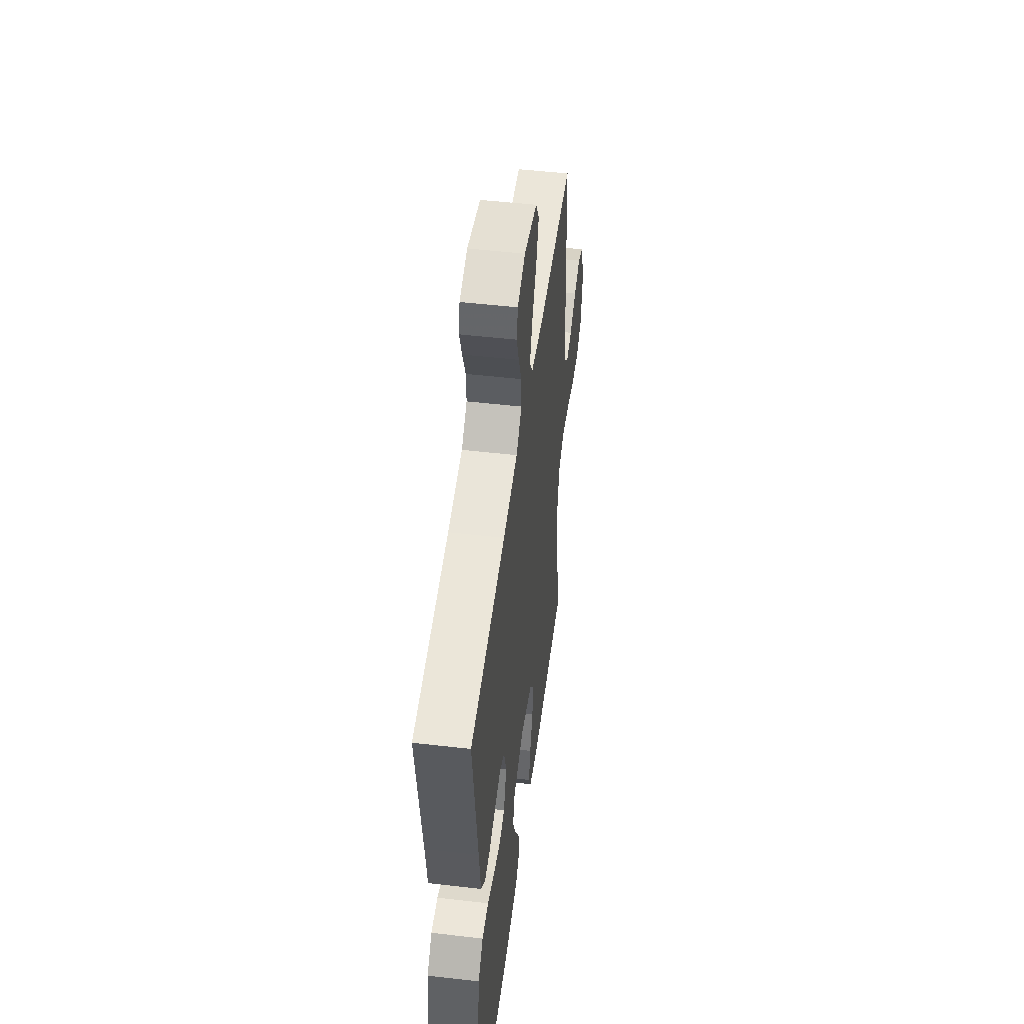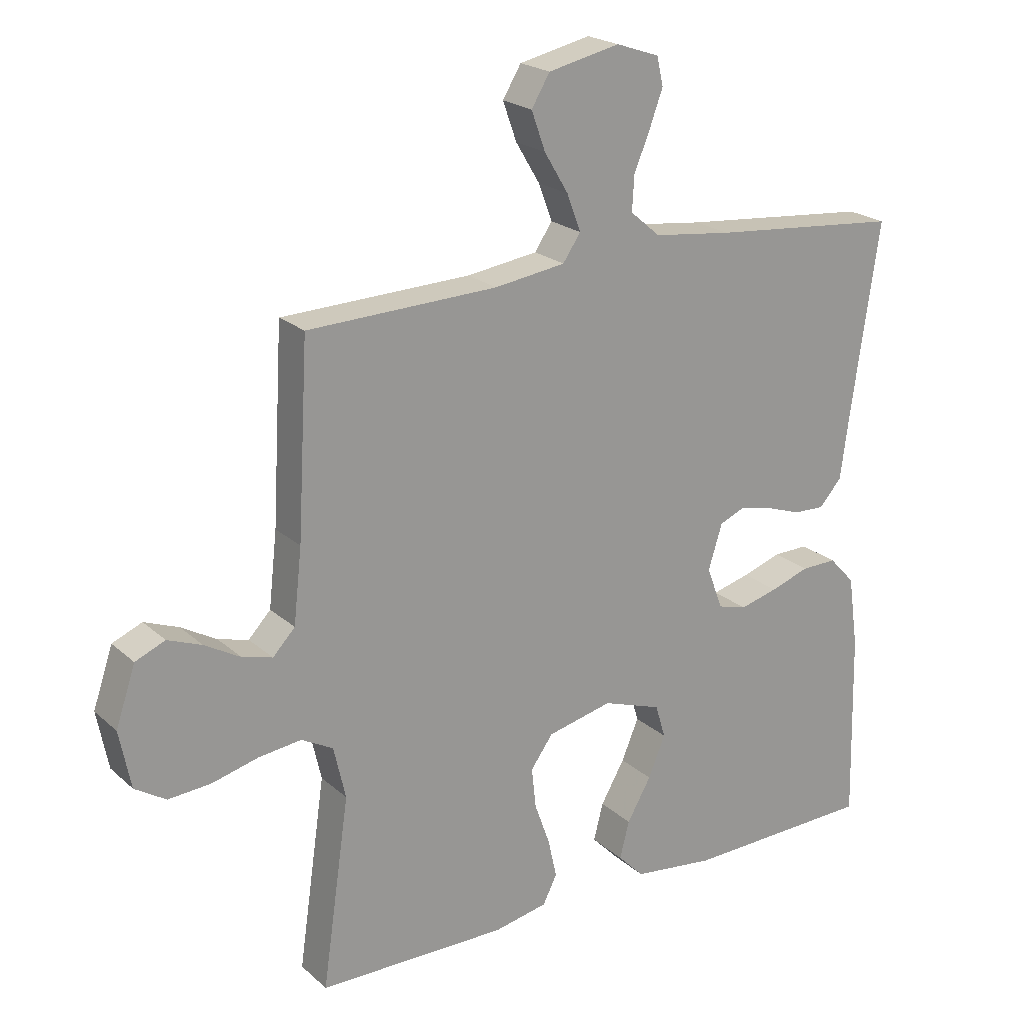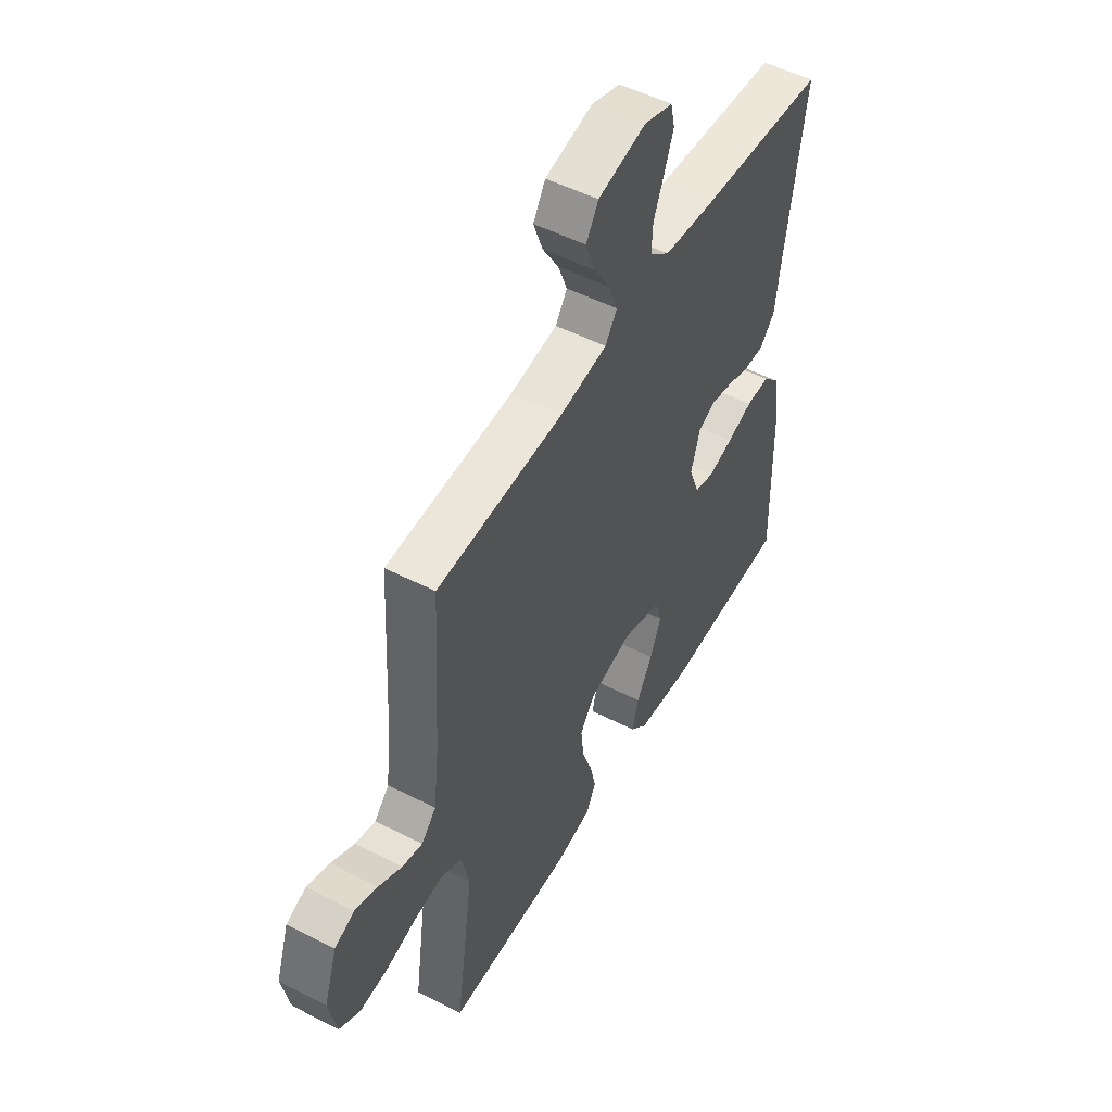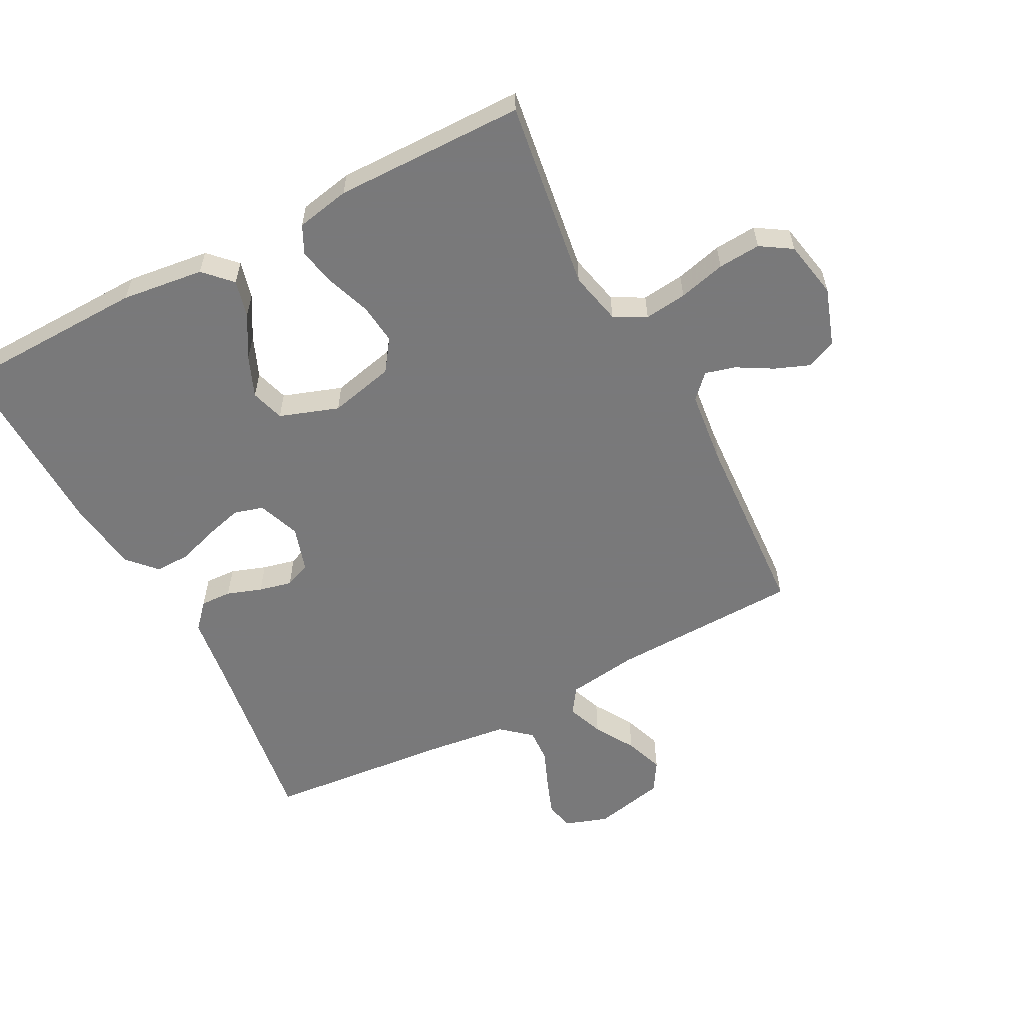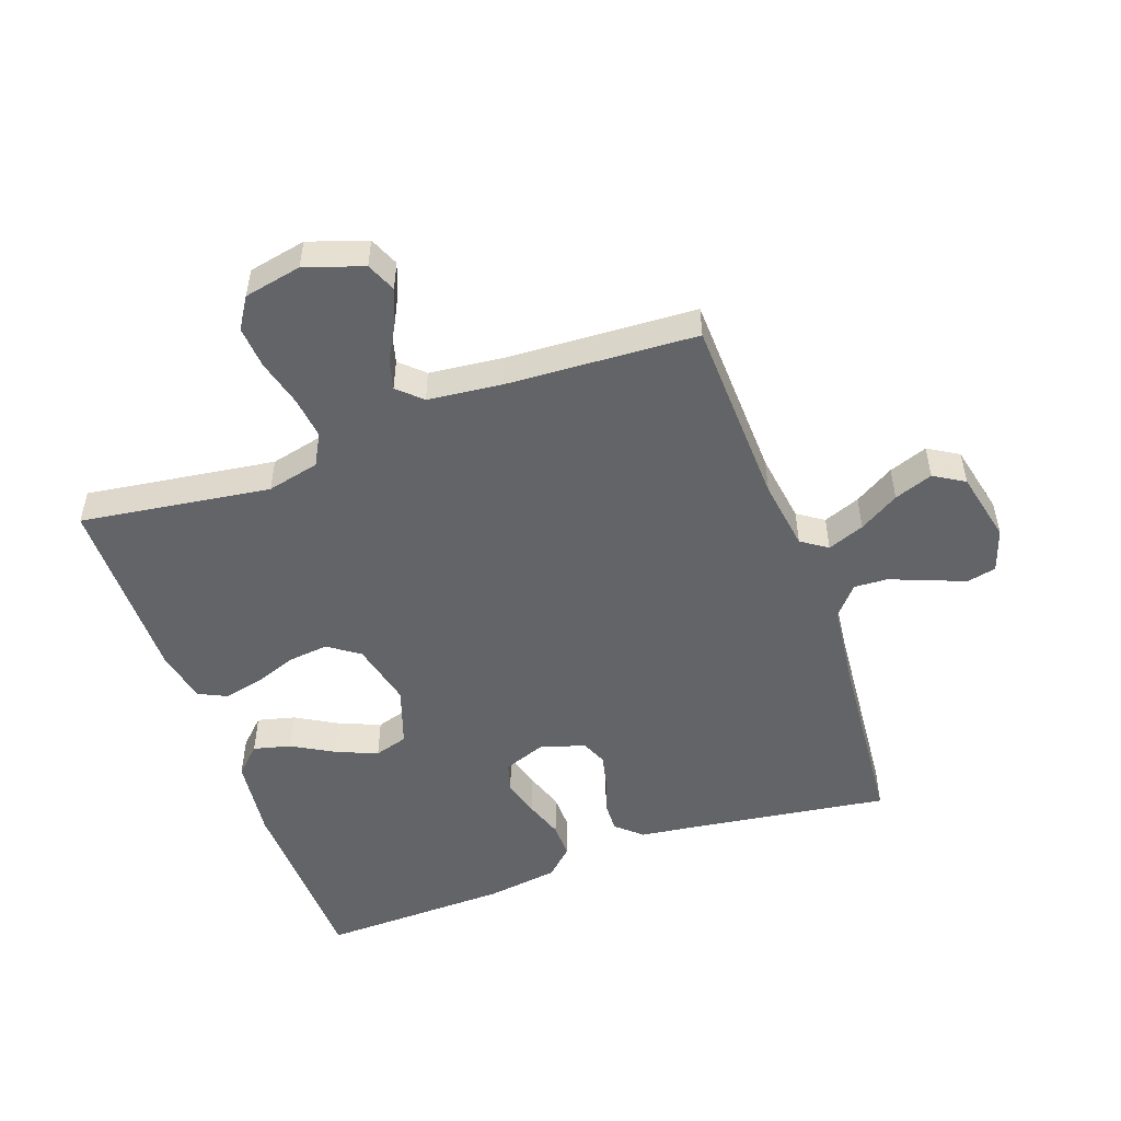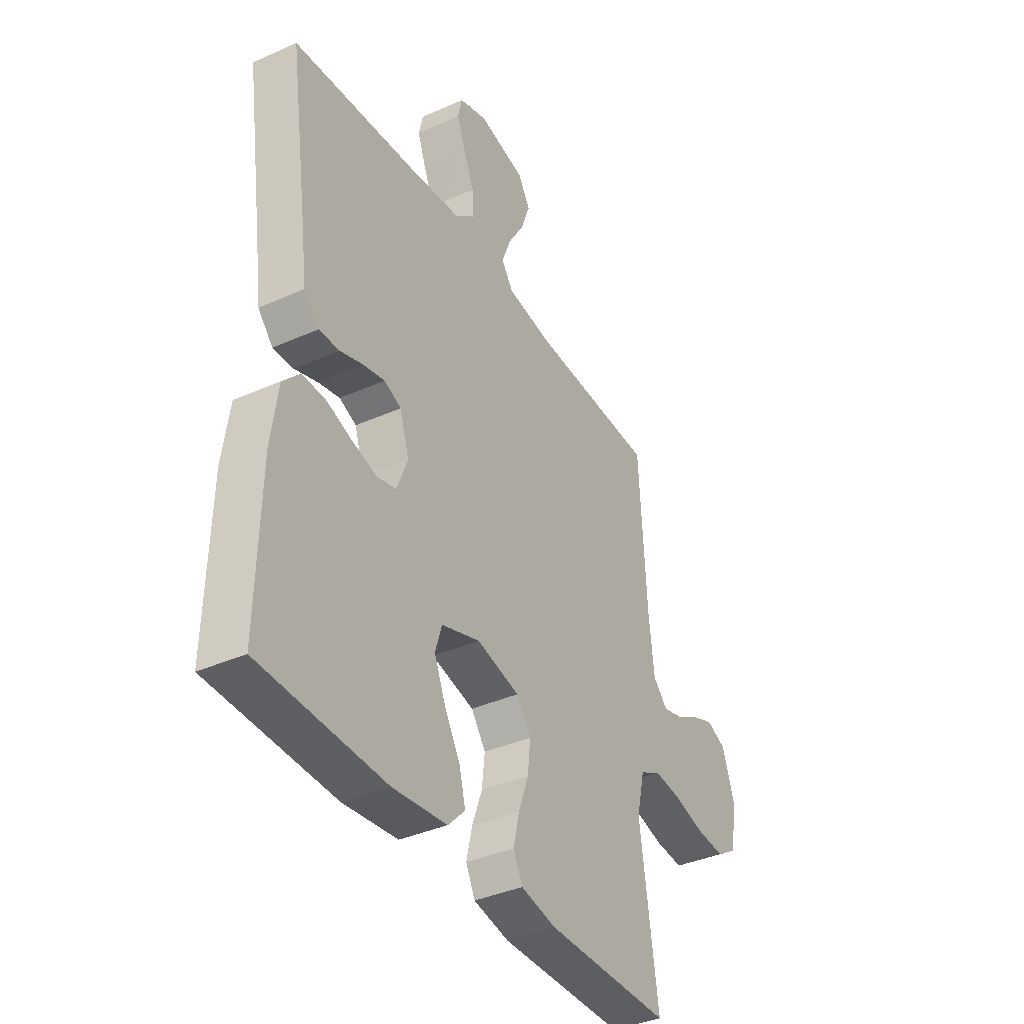
<metadata>
{"format":"obj","ext":"obj","renderer":"f3d","projection":"perspective","resolution":1024,"background":"white","views":[{"elev":50.0,"azim":97.3,"up":"+Z"},{"elev":21.5,"azim":-33.7,"up":"+Z"},{"elev":51.7,"azim":-61.0,"up":"+Z"},{"elev":-57.8,"azim":-152.4,"up":"+Y"},{"elev":-51.1,"azim":-70.2,"up":"+Y"},{"elev":-38.2,"azim":119.5,"up":"+Z"}]}
</metadata>
<code>
v 0.5 0.07 0.5
v 0.456 0.07 0.2
v 0.442 0.07 0.095
v 0.406 0.07 0.055
v 0.357 0.07 0.057
v 0.302 0.07 0.076
v 0.25 0.07 0.088
v 0.209 0.07 0.071
v 0.187 0.07 0
v 0.212 0.07 -0.067
v 0.258 0.07 -0.08
v 0.318 0.07 -0.064
v 0.38 0.07 -0.043
v 0.436 0.07 -0.042
v 0.477 0.07 -0.086
v 0.493 0.07 -0.2
v 0.5 0.07 -0.5
v 0.2 0.07 -0.508
v 0.07 0.07 -0.492
v 0.029 0.07 -0.45
v 0.044 0.07 -0.391
v 0.082 0.07 -0.325
v 0.109 0.07 -0.26
v 0.093 0.07 -0.207
v 0 0.07 -0.175
v -0.103 0.07 -0.199
v -0.138 0.07 -0.248
v -0.131 0.07 -0.312
v -0.107 0.07 -0.379
v -0.093 0.07 -0.441
v -0.115 0.07 -0.486
v -0.2 0.07 -0.503
v -0.5 0.07 -0.5
v -0.457 0.07 -0.2
v -0.476 0.07 -0.117
v -0.526 0.07 -0.09
v -0.593 0.07 -0.098
v -0.667 0.07 -0.117
v -0.734 0.07 -0.122
v -0.783 0.07 -0.091
v -0.801 0.07 0
v -0.77 0.07 0.092
v -0.723 0.07 0.112
v -0.669 0.07 0.091
v -0.613 0.07 0.059
v -0.565 0.07 0.046
v -0.53 0.07 0.083
v -0.517 0.07 0.2
v -0.5 0.07 0.5
v -0.2 0.07 0.51
v -0.088 0.07 0.526
v -0.06 0.07 0.567
v -0.082 0.07 0.625
v -0.12 0.07 0.688
v -0.142 0.07 0.749
v -0.113 0.07 0.797
v 0 0.07 0.822
v 0.068 0.07 0.799
v 0.078 0.07 0.754
v 0.057 0.07 0.697
v 0.032 0.07 0.636
v 0.029 0.07 0.582
v 0.076 0.07 0.542
v 0.2 0.07 0.527
v 0.5 0 0.5
v 0.456 0 0.2
v 0.442 0 0.095
v 0.406 0 0.055
v 0.357 0 0.057
v 0.302 0 0.076
v 0.25 0 0.088
v 0.209 0 0.071
v 0.187 0 0
v 0.212 0 -0.067
v 0.258 0 -0.08
v 0.318 0 -0.064
v 0.38 0 -0.043
v 0.436 0 -0.042
v 0.477 0 -0.086
v 0.493 0 -0.2
v 0.5 0 -0.5
v 0.2 0 -0.508
v 0.07 0 -0.492
v 0.029 0 -0.45
v 0.044 0 -0.391
v 0.082 0 -0.325
v 0.109 0 -0.26
v 0.093 0 -0.207
v 0 0 -0.175
v -0.103 0 -0.199
v -0.138 0 -0.248
v -0.131 0 -0.312
v -0.107 0 -0.379
v -0.093 0 -0.441
v -0.115 0 -0.486
v -0.2 0 -0.503
v -0.5 0 -0.5
v -0.457 0 -0.2
v -0.476 0 -0.117
v -0.526 0 -0.09
v -0.593 0 -0.098
v -0.667 0 -0.117
v -0.734 0 -0.122
v -0.783 0 -0.091
v -0.801 0 0
v -0.77 0 0.092
v -0.723 0 0.112
v -0.669 0 0.091
v -0.613 0 0.059
v -0.565 0 0.046
v -0.53 0 0.083
v -0.517 0 0.2
v -0.5 0 0.5
v -0.2 0 0.51
v -0.088 0 0.526
v -0.06 0 0.567
v -0.082 0 0.625
v -0.12 0 0.688
v -0.142 0 0.749
v -0.113 0 0.797
v 0 0 0.822
v 0.068 0 0.799
v 0.078 0 0.754
v 0.057 0 0.697
v 0.032 0 0.636
v 0.029 0 0.582
v 0.076 0 0.542
v 0.2 0 0.527
f 59 60 61
f 58 59 61
f 57 58 61
f 56 57 61
f 55 56 61
f 54 55 61
f 53 54 61
f 52 53 61 62
f 51 52 62 63
f 48 49 50
f 51 63 64
f 50 51 64
f 48 50 64
f 47 48 64
f 43 44 45
f 42 43 45
f 41 42 45
f 40 41 45
f 39 40 45
f 38 39 45
f 37 38 45
f 36 37 45 46
f 64 1 2
f 47 64 2
f 46 47 2
f 36 46 2
f 35 36 2
f 32 33 34
f 31 32 34
f 30 31 34
f 29 30 34
f 28 29 34
f 20 21 22
f 19 20 22
f 18 19 22
f 17 18 22
f 16 17 22
f 15 16 22
f 14 15 22
f 13 14 22
f 12 13 22
f 11 12 22 23
f 10 11 23 24
f 4 5 6
f 3 4 6
f 2 3 6
f 2 6 7
f 35 2 7 8
f 27 28 34 35
f 26 27 35
f 35 8 9
f 26 35 9
f 25 26 9
f 9 10 24 25
f 125 124 123
f 125 123 122
f 125 122 121
f 125 121 120
f 125 120 119
f 125 119 118
f 125 118 117
f 126 125 117 116
f 127 126 116 115
f 114 113 112
f 128 127 115
f 128 115 114
f 128 114 112
f 128 112 111
f 109 108 107
f 109 107 106
f 109 106 105
f 109 105 104
f 109 104 103
f 109 103 102
f 109 102 101
f 110 109 101 100
f 66 65 128
f 66 128 111
f 66 111 110
f 66 110 100
f 66 100 99
f 98 97 96
f 98 96 95
f 98 95 94
f 98 94 93
f 98 93 92
f 86 85 84
f 86 84 83
f 86 83 82
f 86 82 81
f 86 81 80
f 86 80 79
f 86 79 78
f 86 78 77
f 86 77 76
f 87 86 76 75
f 88 87 75 74
f 70 69 68
f 70 68 67
f 70 67 66
f 71 70 66
f 72 71 66 99
f 99 98 92 91
f 99 91 90
f 73 72 99
f 73 99 90
f 73 90 89
f 89 88 74 73
f 1 65 66 2
f 2 66 67 3
f 3 67 68 4
f 4 68 69 5
f 5 69 70 6
f 6 70 71 7
f 7 71 72 8
f 8 72 73 9
f 9 73 74 10
f 10 74 75 11
f 11 75 76 12
f 12 76 77 13
f 13 77 78 14
f 14 78 79 15
f 15 79 80 16
f 16 80 81 17
f 17 81 82 18
f 18 82 83 19
f 19 83 84 20
f 20 84 85 21
f 21 85 86 22
f 22 86 87 23
f 23 87 88 24
f 24 88 89 25
f 25 89 90 26
f 26 90 91 27
f 27 91 92 28
f 28 92 93 29
f 29 93 94 30
f 30 94 95 31
f 31 95 96 32
f 32 96 97 33
f 33 97 98 34
f 34 98 99 35
f 35 99 100 36
f 36 100 101 37
f 37 101 102 38
f 38 102 103 39
f 39 103 104 40
f 40 104 105 41
f 41 105 106 42
f 42 106 107 43
f 43 107 108 44
f 44 108 109 45
f 45 109 110 46
f 46 110 111 47
f 47 111 112 48
f 48 112 113 49
f 49 113 114 50
f 50 114 115 51
f 51 115 116 52
f 52 116 117 53
f 53 117 118 54
f 54 118 119 55
f 55 119 120 56
f 56 120 121 57
f 57 121 122 58
f 58 122 123 59
f 59 123 124 60
f 60 124 125 61
f 61 125 126 62
f 62 126 127 63
f 63 127 128 64
f 64 128 65 1

</code>
